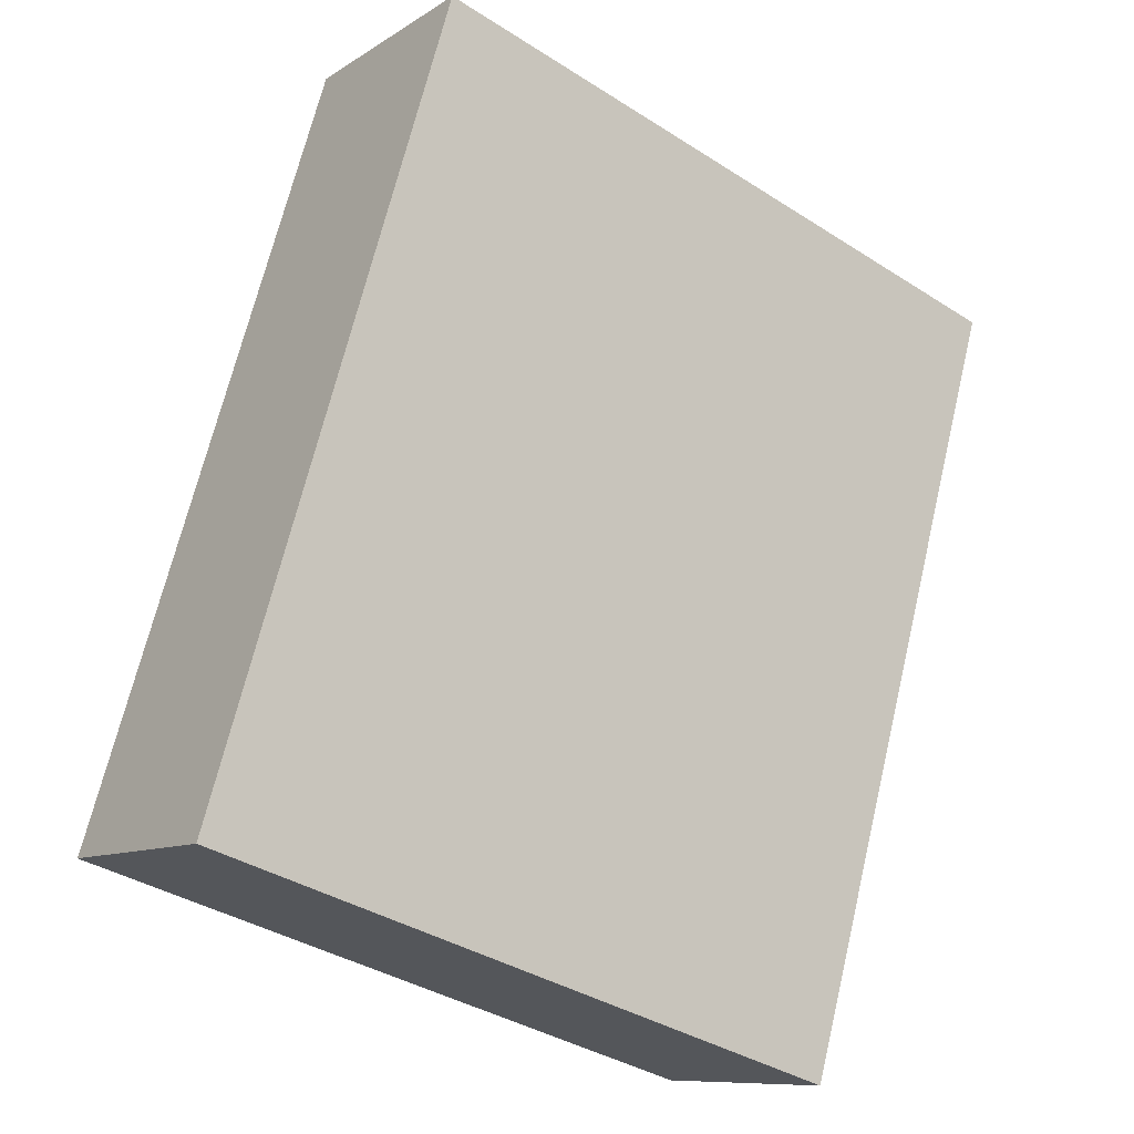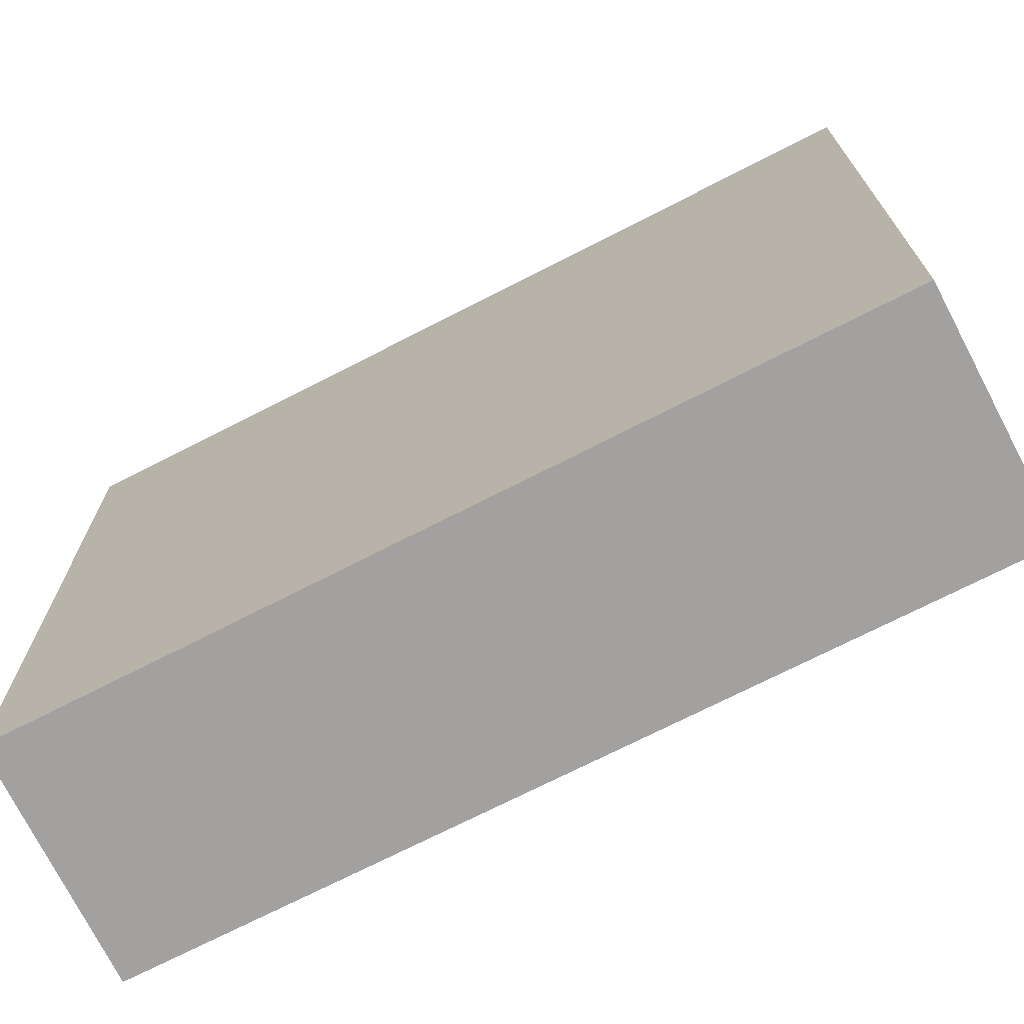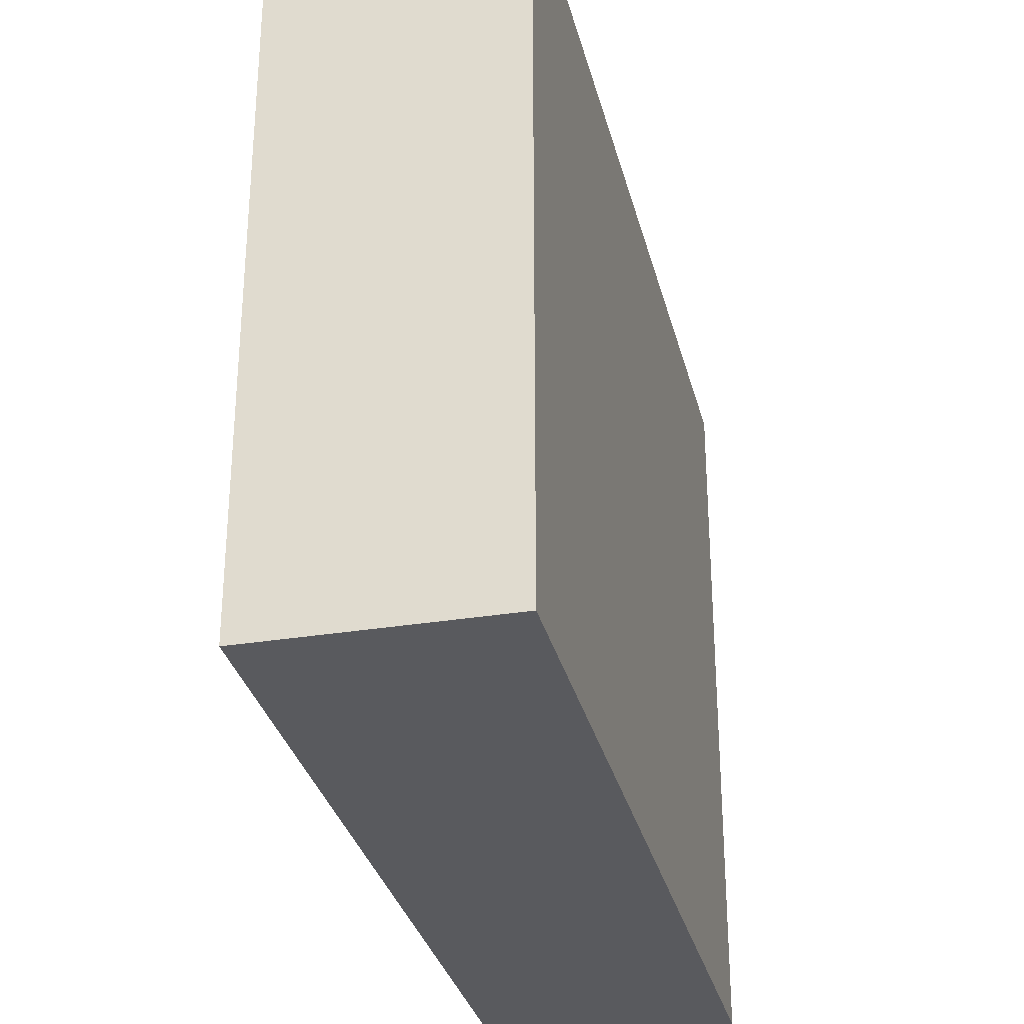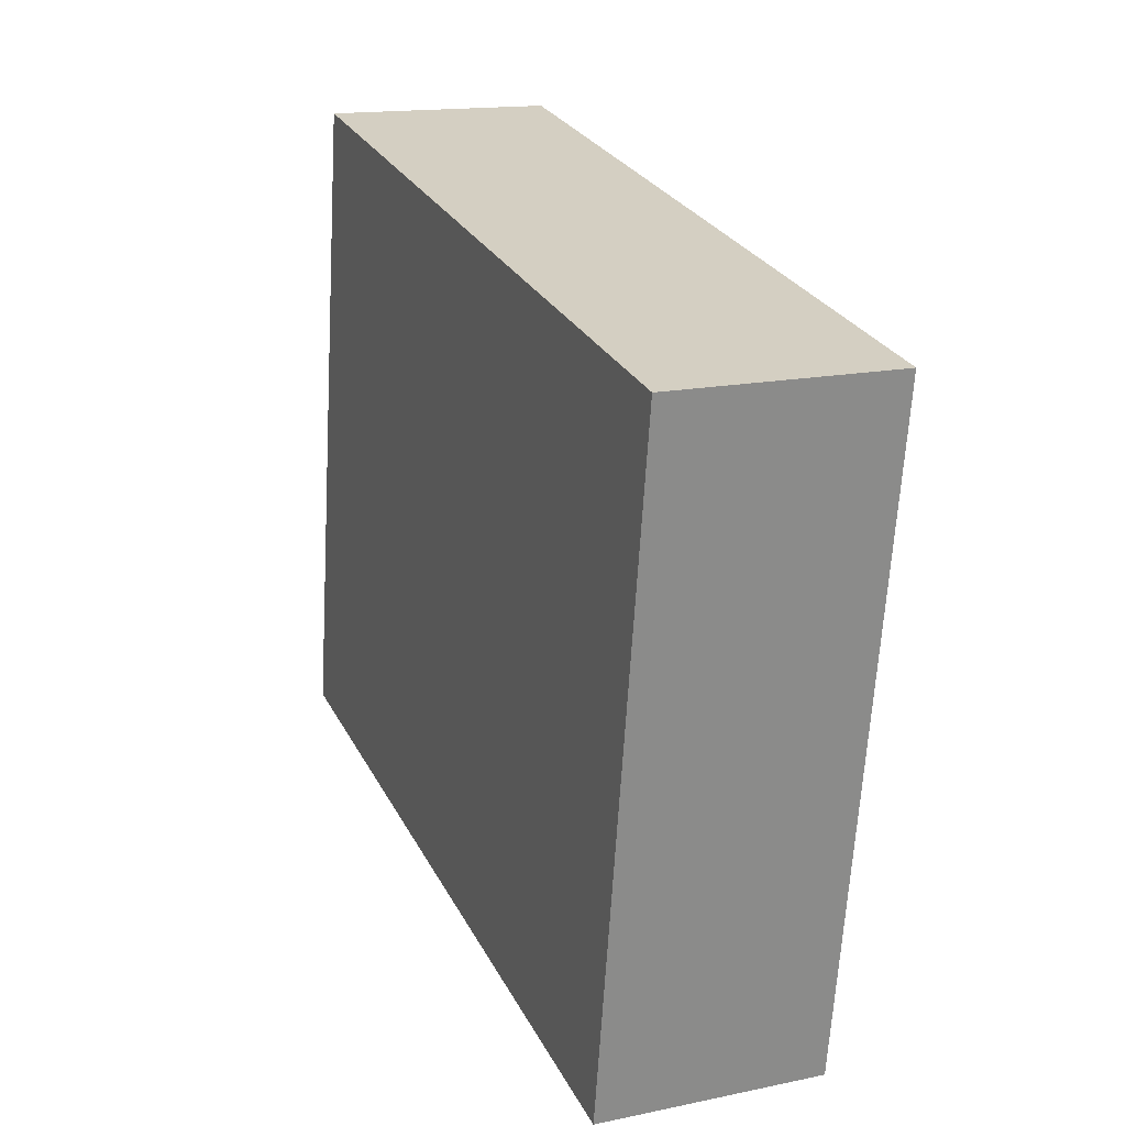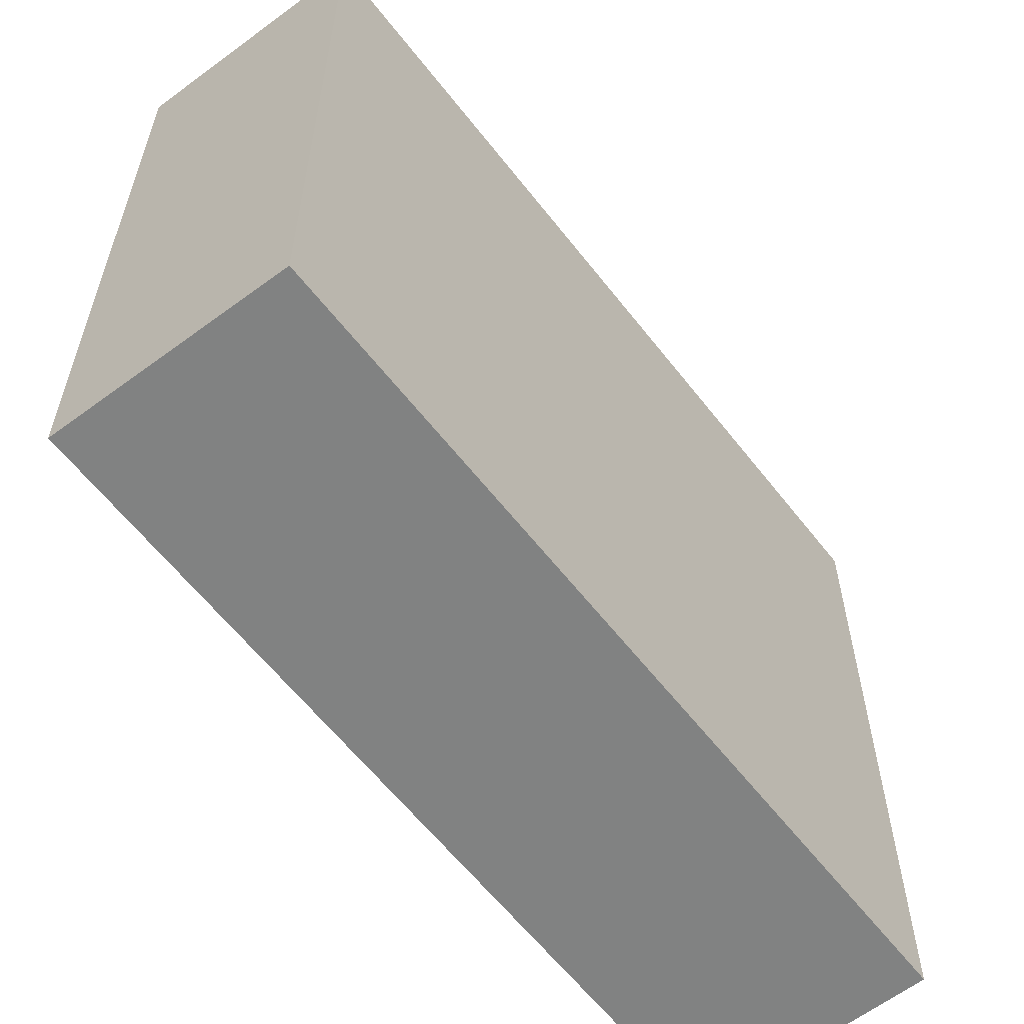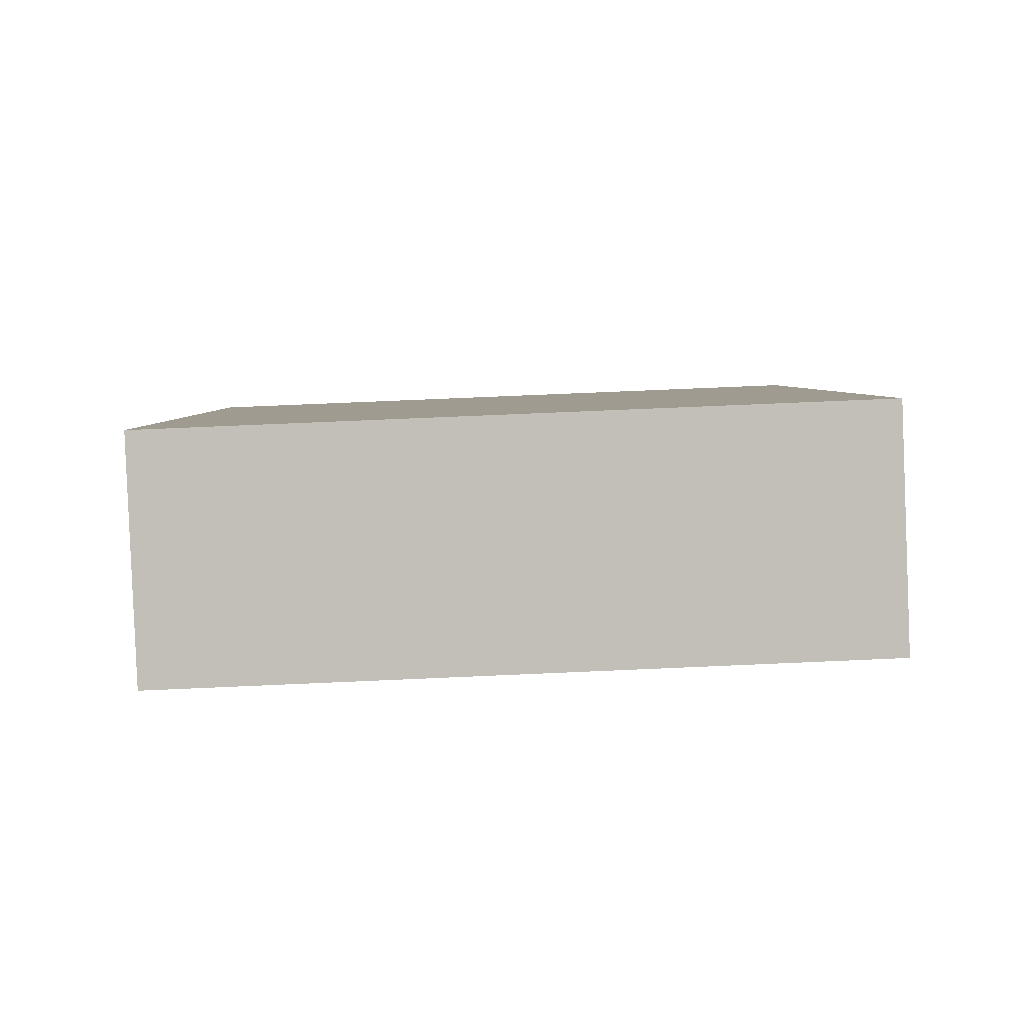
<metadata>
{"format":"obj","ext":"obj","renderer":"f3d","projection":"perspective","resolution":1024,"background":"white","views":[{"elev":-38.4,"azim":51.3,"up":"+Z"},{"elev":-72.2,"azim":-41.1,"up":"+Y"},{"elev":-31.8,"azim":-144.6,"up":"+Y"},{"elev":-65.0,"azim":176.6,"up":"+Z"},{"elev":-60.6,"azim":-120.5,"up":"+Y"},{"elev":72.4,"azim":87.5,"up":"+Z"}]}
</metadata>
<code>
v  1.232 3.981 -0.509
v  1.761 3.981 4.41
v  3.01 3.981 3.926
v  0 3.981 2.438e-16
v  0 0 0
v  1.761 -2.7e-16 4.41
v  3.01 -2.404e-16 3.926
v  1.232 3.117e-17 -0.509
g defaultobject
f 1 2 3
f 2 1 4
f 5 2 4
f 2 5 6
f 6 3 2
f 3 6 7
f 7 1 3
f 1 7 8
f 8 4 1
f 4 8 5
f 5 7 6
f 7 5 8

</code>
